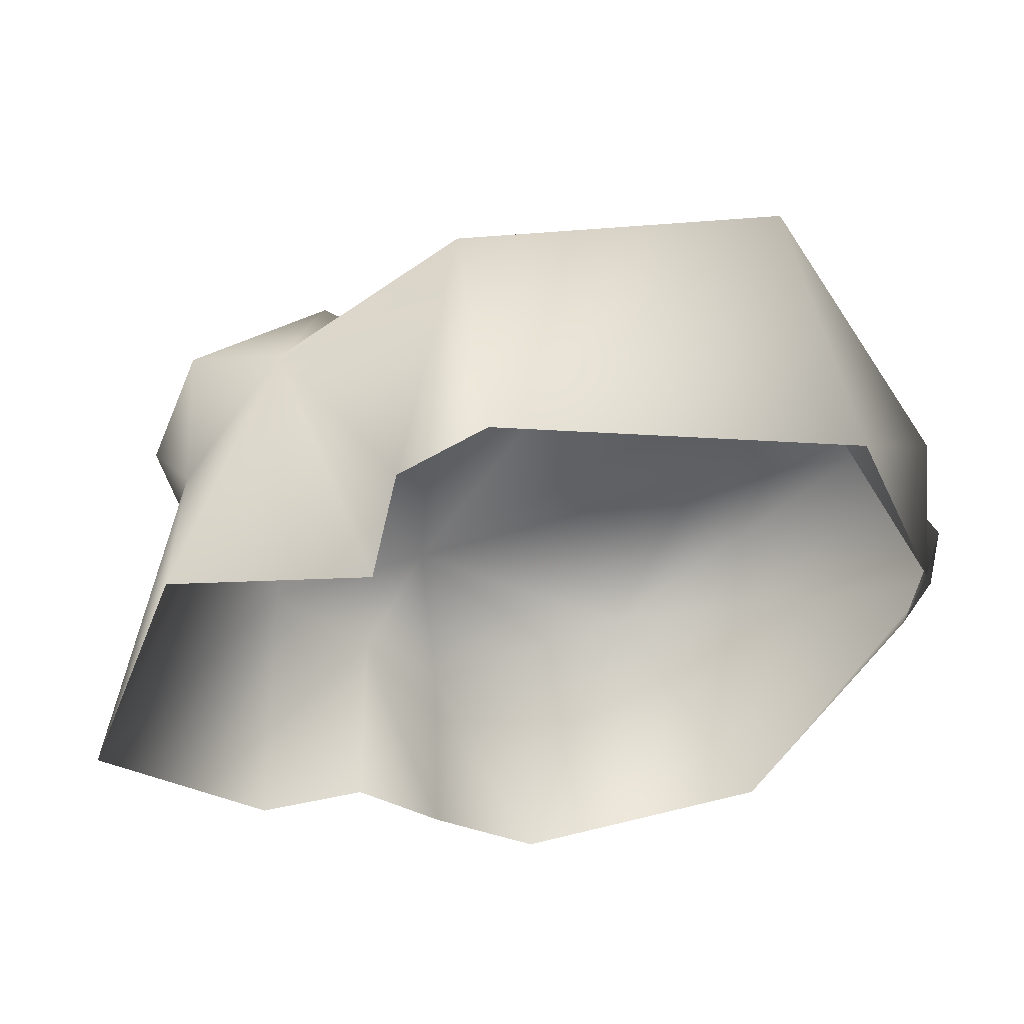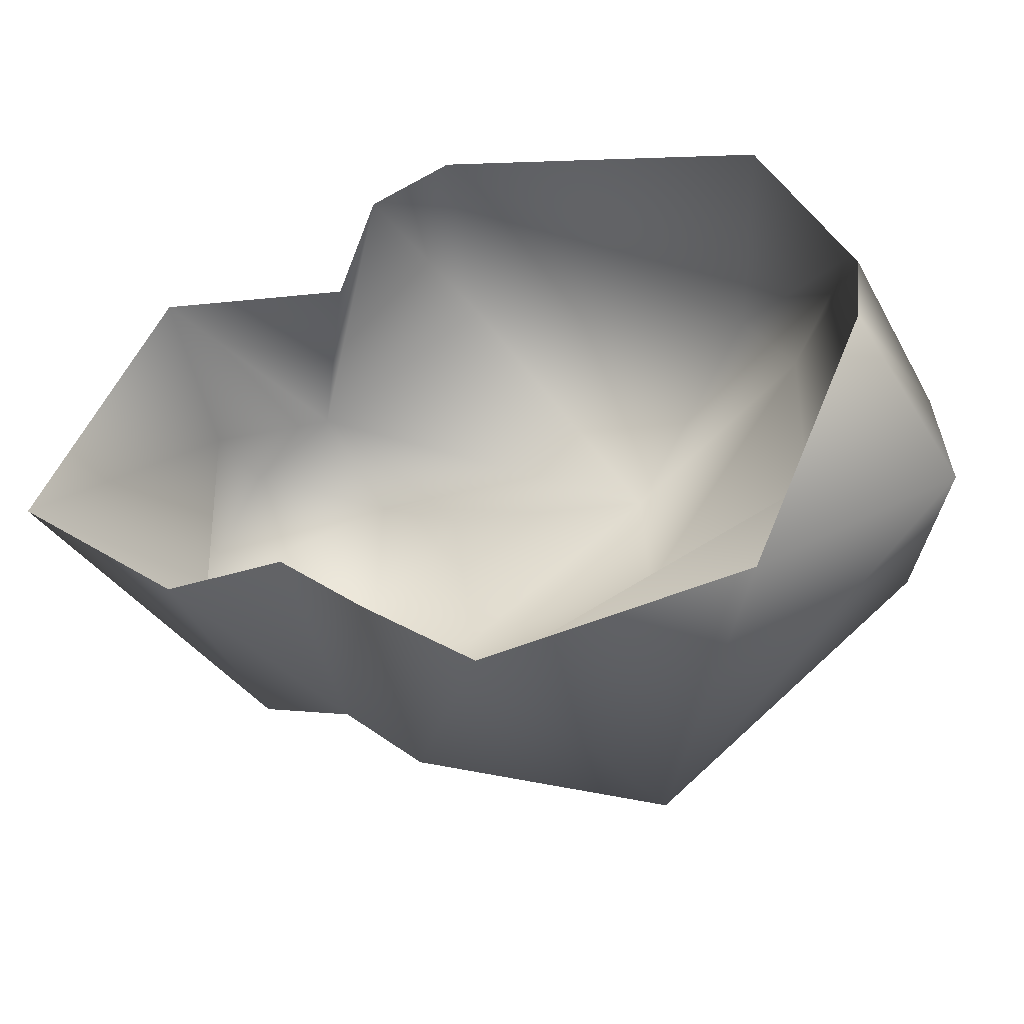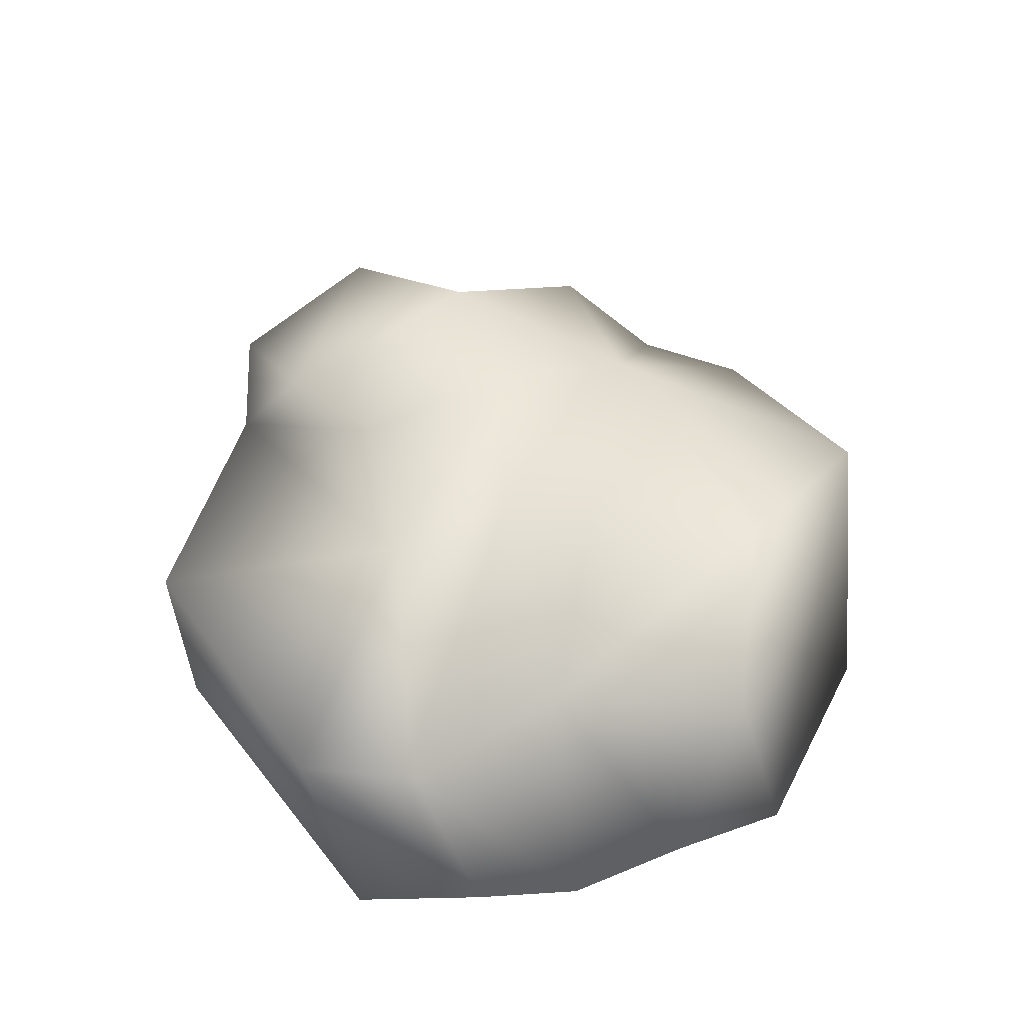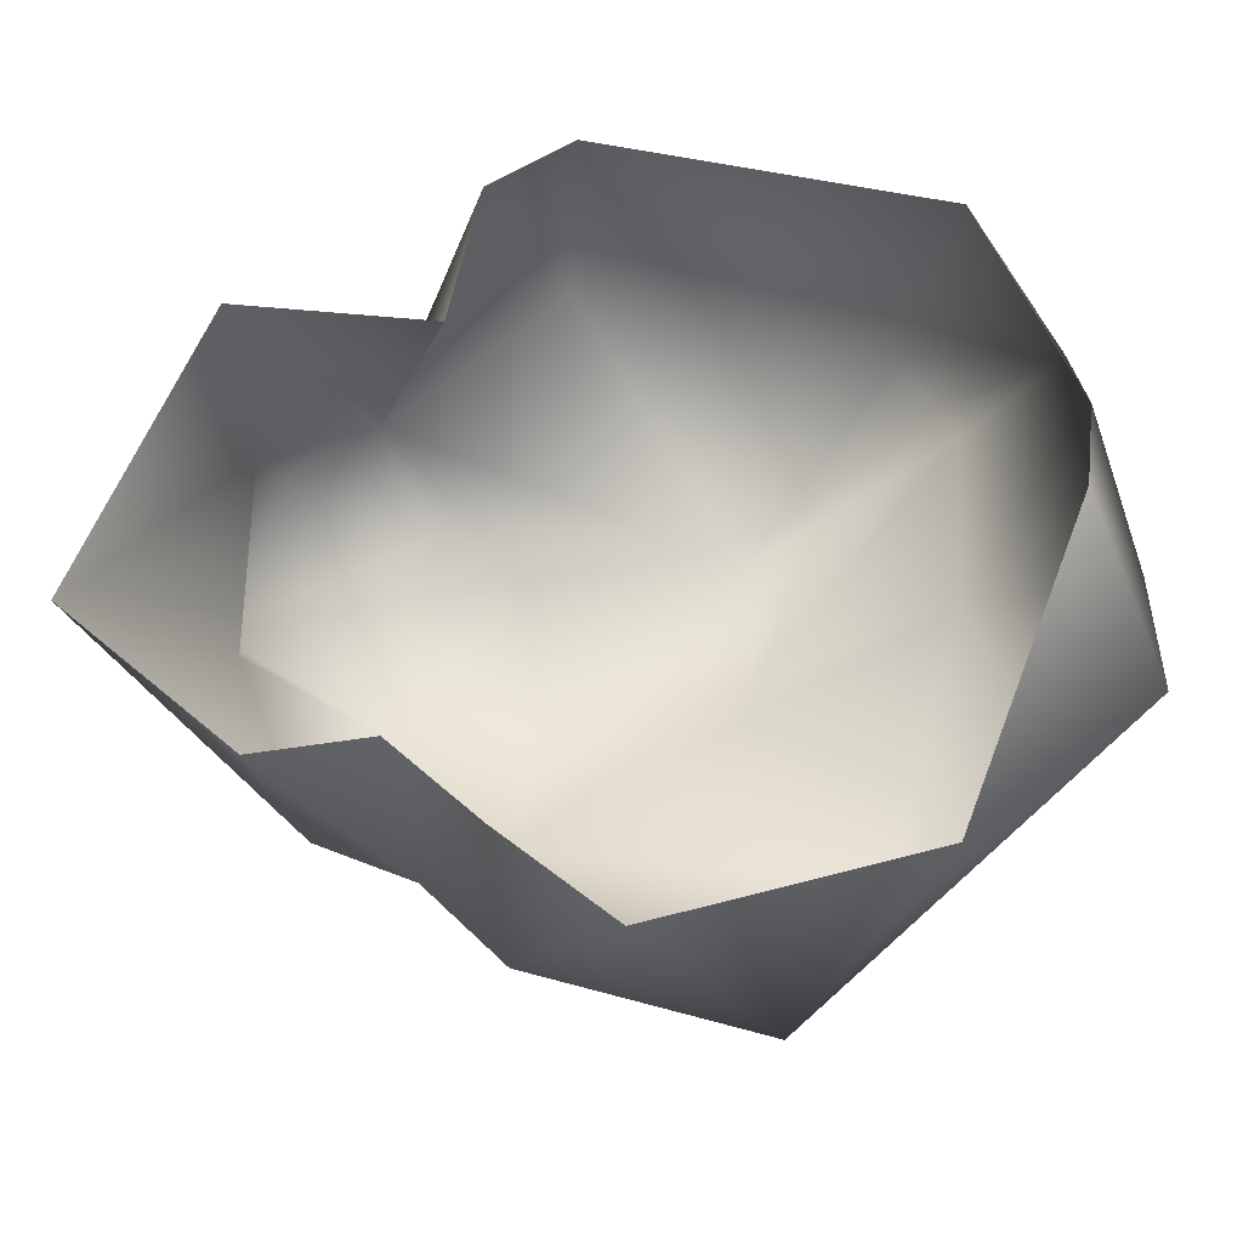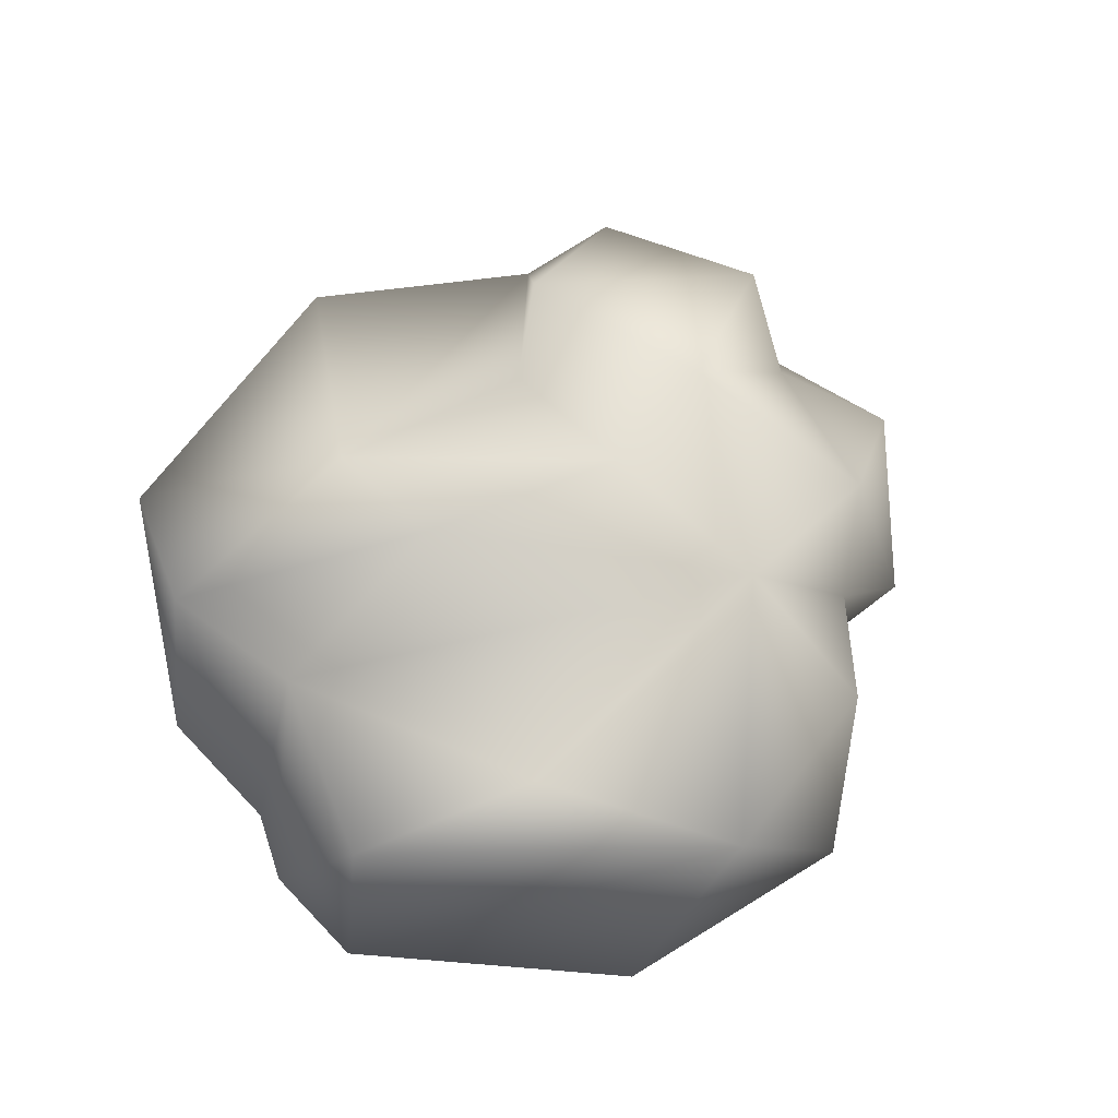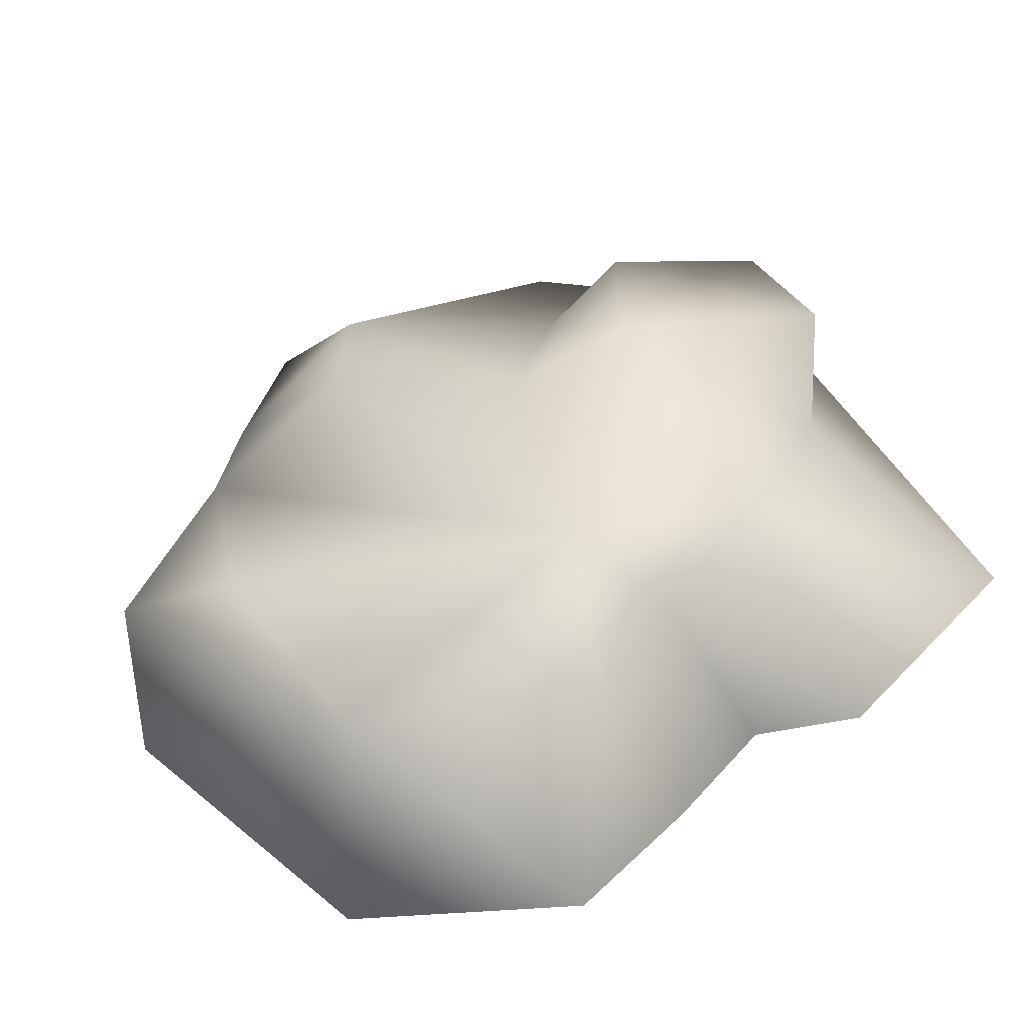
<metadata>
{"format":"obj","ext":"obj","renderer":"f3d","projection":"perspective","resolution":1024,"background":"white","views":[{"elev":54.9,"azim":-6.2,"up":"+Z"},{"elev":-48.9,"azim":10.4,"up":"+Z"},{"elev":52.1,"azim":66.1,"up":"+Y"},{"elev":-35.5,"azim":-0.5,"up":"+Z"},{"elev":66.7,"azim":131.8,"up":"+Y"},{"elev":-54.0,"azim":-157.6,"up":"+Z"}]}
</metadata>
<code>
v 2.806 -0.1534 1.482
v 2.816 -0.6813 0.6472
v 2.18 -0.6825 2.272
v 1.905 1.124 2.529
v -0.2795 -0.6814 2.823
v -0.3289 0.8454 2.878
v 0.8648 1.907 1.319
v -1.59 0.9082 1.738
v -0.6236 1.491 0.9439
v -0.4976 1.79 -0.1501
v 0.8974 1.989 0.4241
v -0.6689 1.217 -1.345
v 2.243 1.329 0.6054
v 2.287 1.035 1.771
v 1.702 1.703 -1.321
v 0.9749 1.229 -2.625
v -0.6295 0.6842 -2.453
v 0.02423 -0.6687 -2.934
v 1.829 -0.6579 -2.407
v 3.256 0.1927 -0.8464
v 2.863 1.325 -0.6487
v 3.187 0.1303 -0.05233
v 2.744 -0.6694 0.03047
v -0.7309 -0.6841 -2.315
v -1.367 1.937 -0.1563
v -1.86 1.007 -1.429
v -1.177 0.7236 -1.87
v -1.322 -0.6718 -1.752
v -2.082 -0.6806 -1.886
v -1.322 -0.6718 -1.752
v -3.231 -0.6815 -0.8521
v -2.351 0.6992 -0.2838
v -2.617 1.244 0.2814
v -1.251 1.616 1.357
v -2.317 0.4223 1.064
v -2.452 -0.6821 1.4
v -1.59 0.9082 1.738
v -1.08 -0.6822 1.263
v -2.209 1.17 1.459
v -0.8713 -0.6823 2.405
v -1.08 -0.6822 1.263
v 2.816 -0.6813 0.6472
g Rock4_(17)_2356_85
f 1 3 2
f 4 3 1
f 4 5 3
f 6 5 4
f 6 4 7
f 8 6 7
f 9 8 7
f 10 9 7
f 10 7 11
f 11 12 10
f 13 12 11
f 2 13 14
f 14 13 11
f 14 11 7
f 2 14 1
f 4 14 7
f 4 1 14
f 15 12 13
f 15 16 12
f 16 17 12
f 16 18 17
f 16 19 18
f 20 19 16
f 21 20 16
f 21 16 15
f 21 15 13
f 21 13 22
f 20 21 22
f 23 19 20
f 20 22 23
f 24 17 18
f 10 12 25
f 26 25 12
f 26 12 27
f 24 27 17
f 17 27 12
f 24 28 27
f 29 26 27
f 30 29 27
f 31 26 29
f 31 32 26
f 32 25 26
f 25 32 33
f 25 33 34
f 32 31 35
f 33 32 35
f 36 35 31
f 35 36 37
f 36 38 37
f 39 33 35
f 39 35 37
f 39 37 34
f 33 39 34
f 25 34 9
f 34 37 9
f 10 25 9
f 6 37 40
f 41 40 37
f 5 6 40
f 42 22 13
f 42 23 22

</code>
